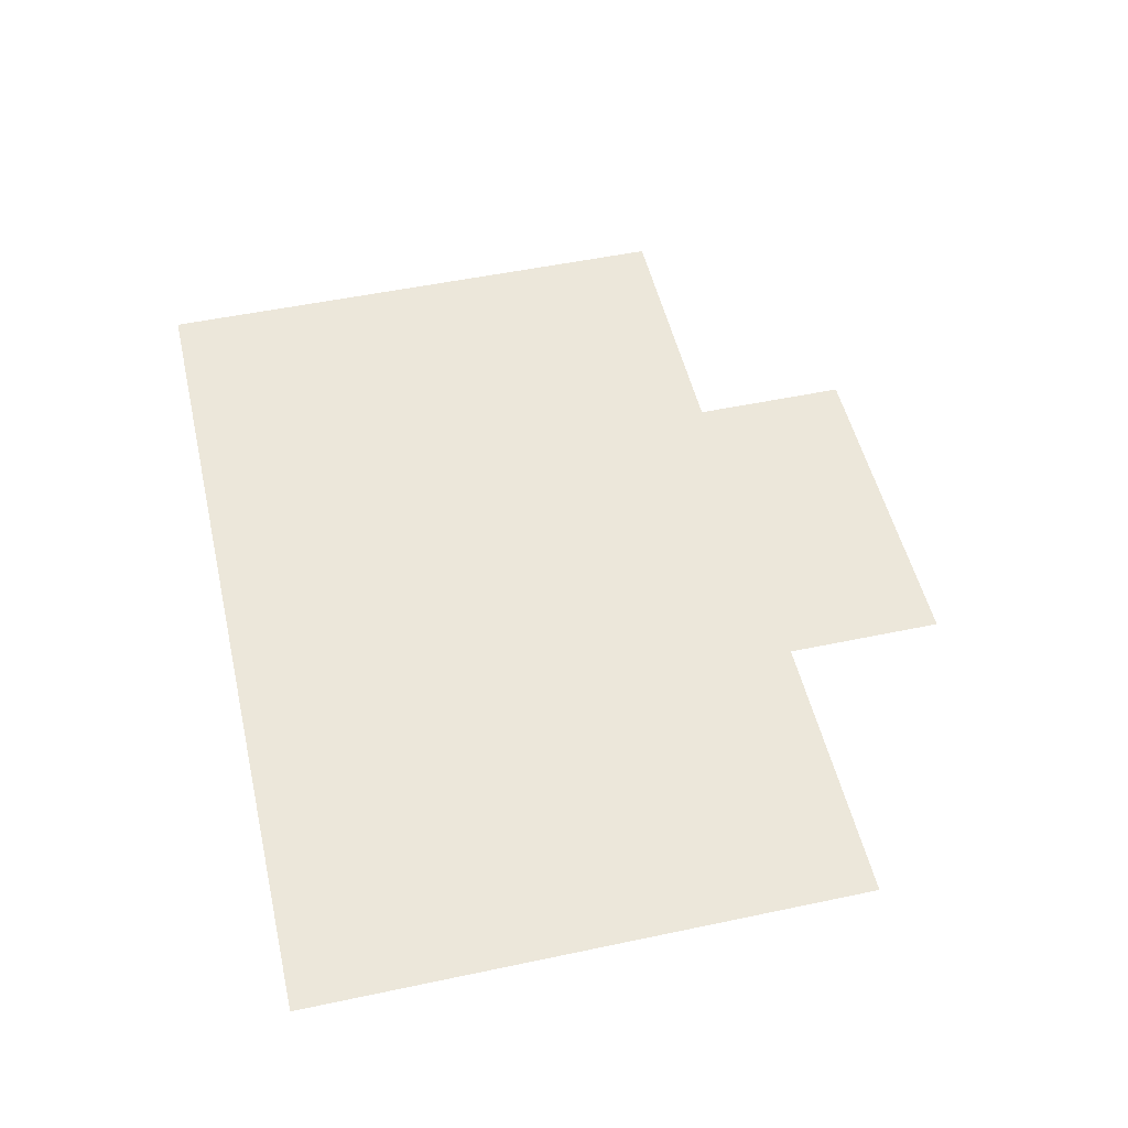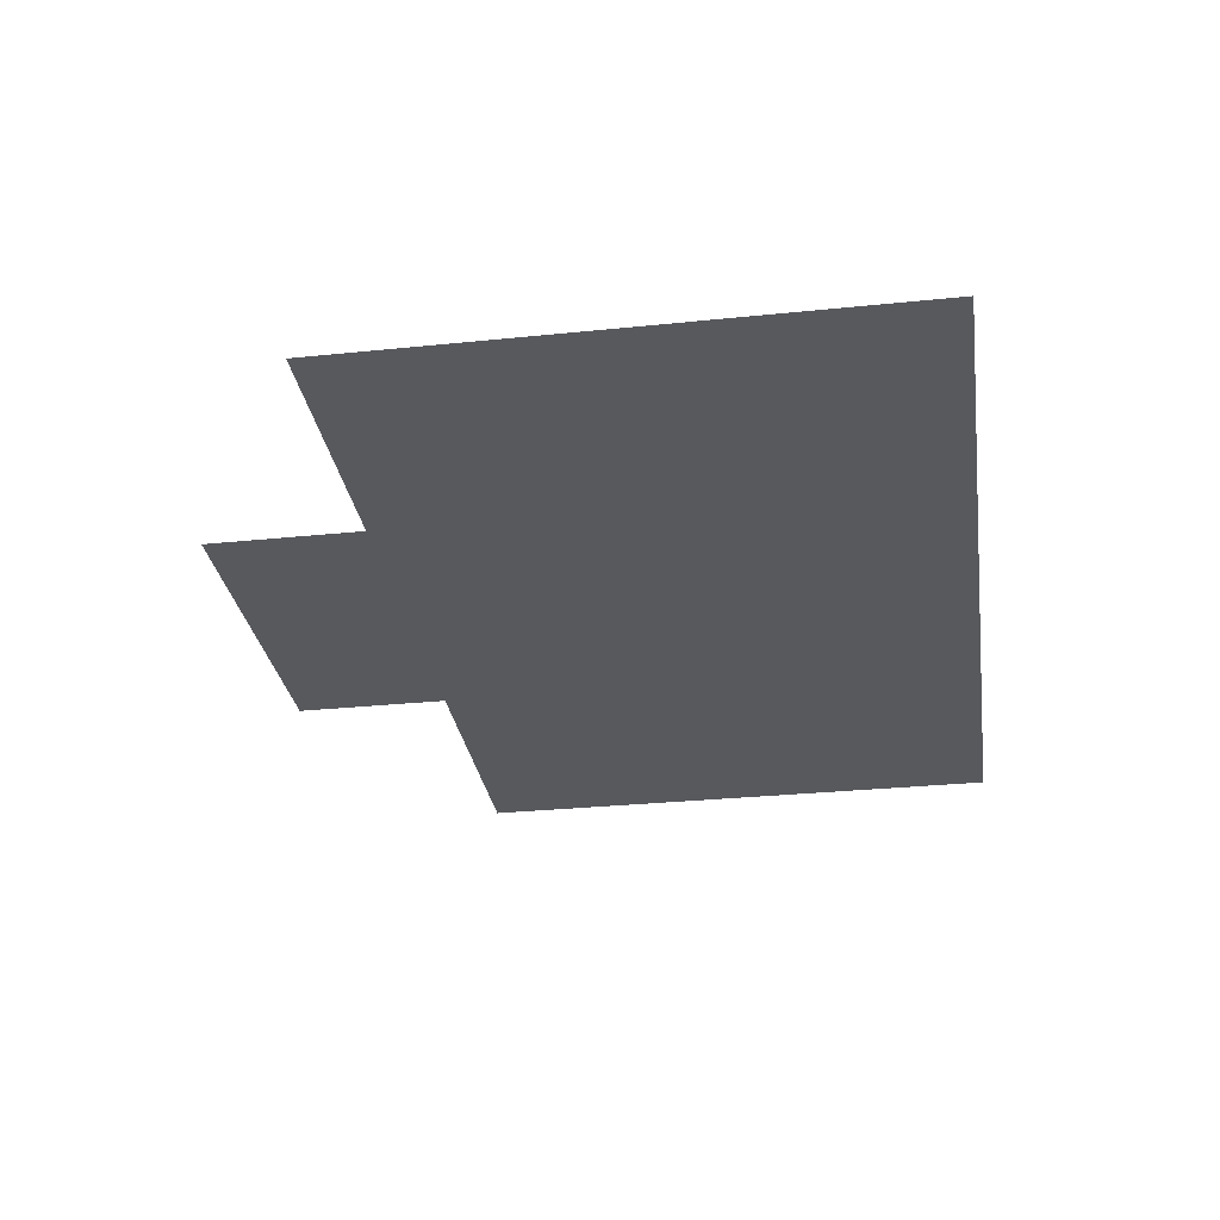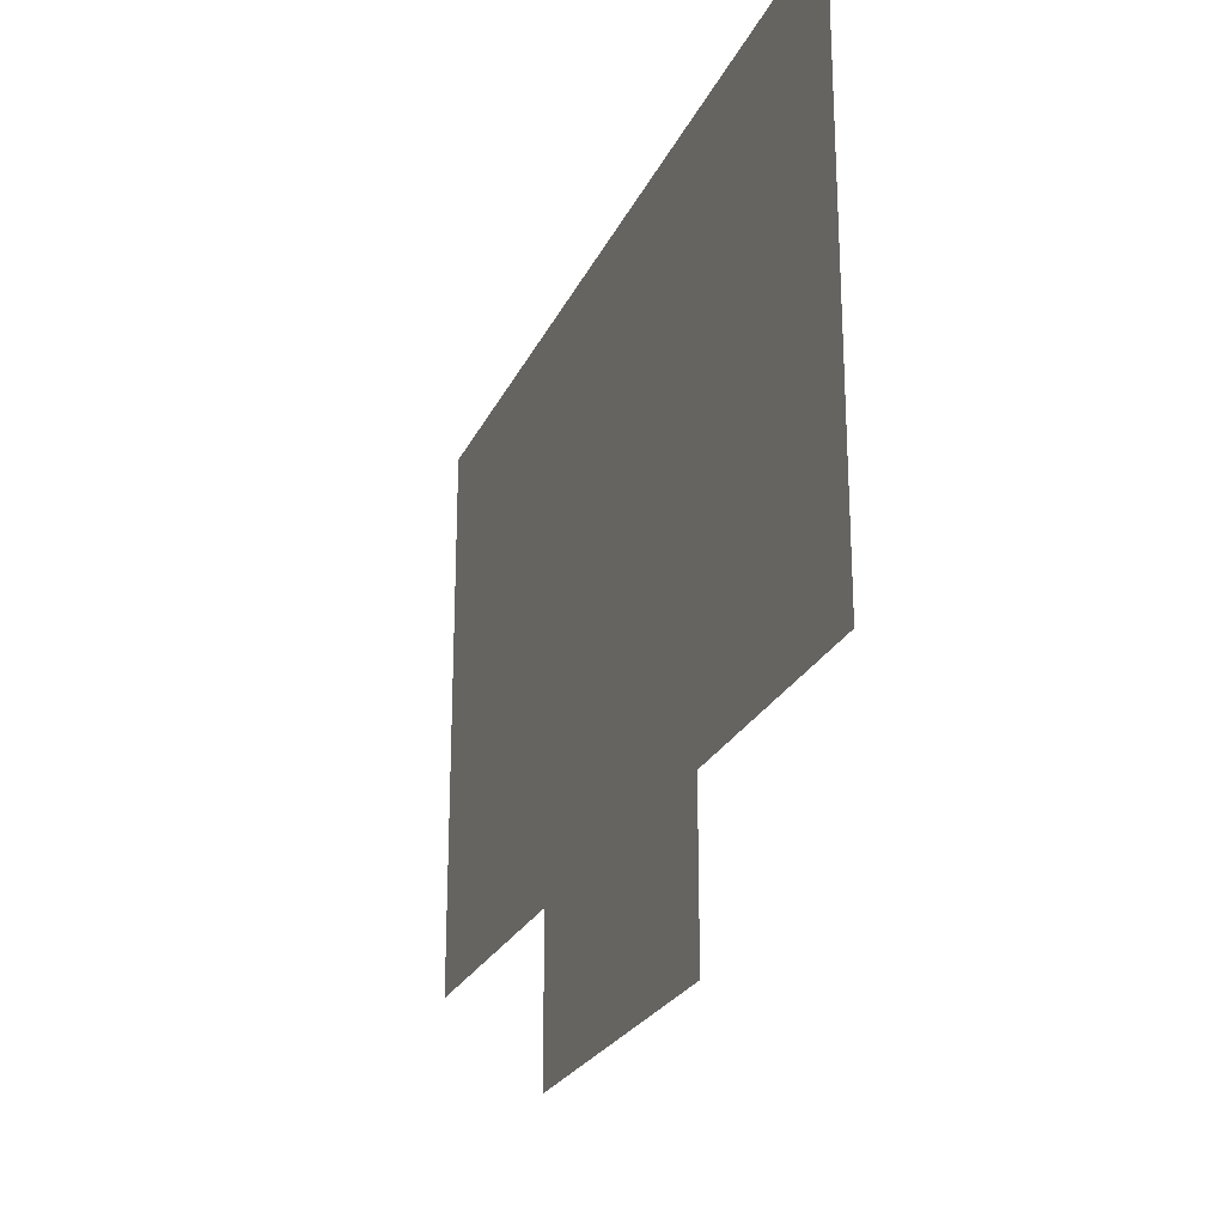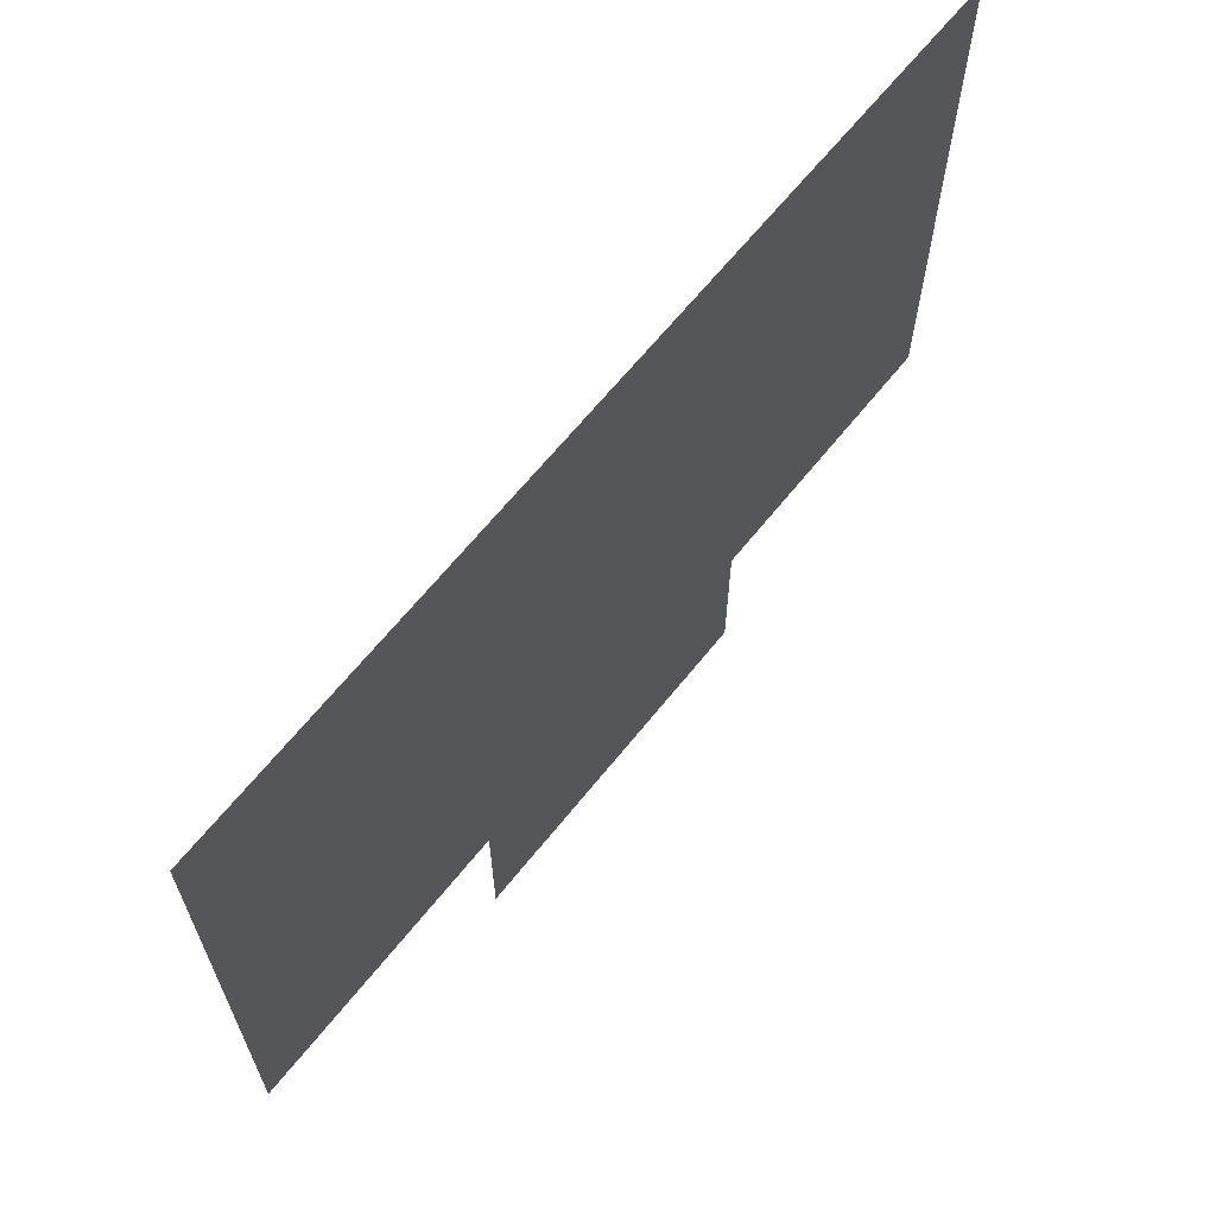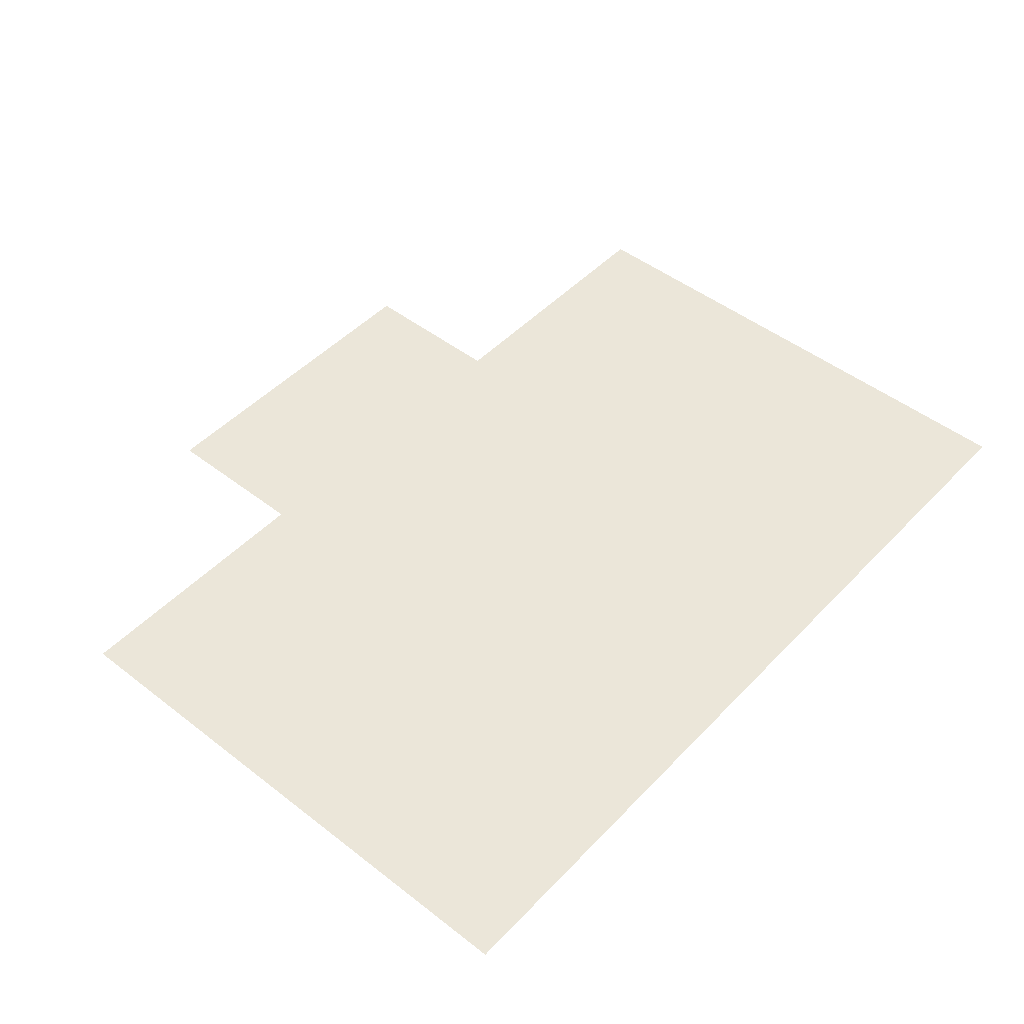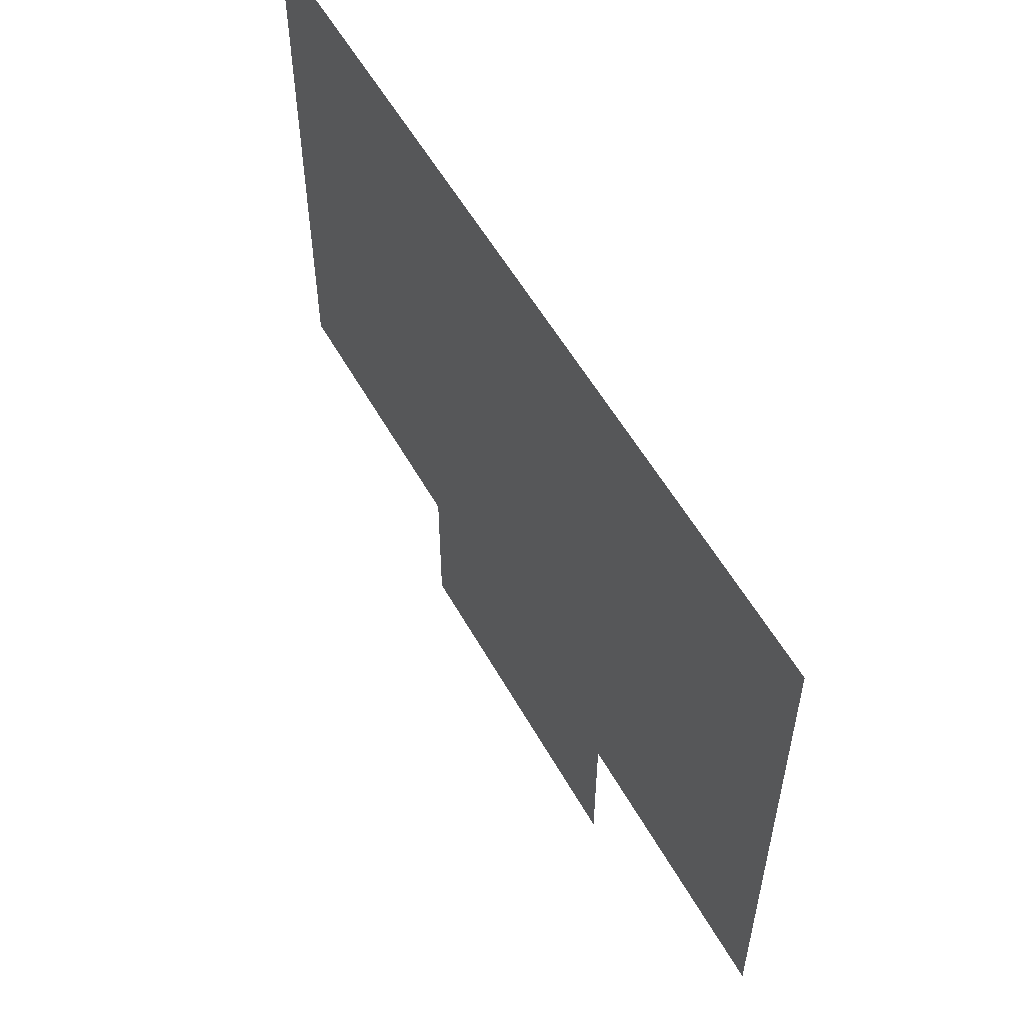
<metadata>
{"format":"obj","ext":"obj","renderer":"f3d","projection":"perspective","resolution":1024,"background":"white","views":[{"elev":51.0,"azim":77.0,"up":"+Y"},{"elev":-29.7,"azim":-81.4,"up":"+Y"},{"elev":-24.1,"azim":-110.1,"up":"+Z"},{"elev":65.2,"azim":128.7,"up":"+Z"},{"elev":47.9,"azim":-49.0,"up":"+Y"},{"elev":55.6,"azim":-118.9,"up":"+Z"}]}
</metadata>
<code>
g pb_Mesh471232
v 0 0 0
v 0 0 39
v -20 0 0
v -20 0 39
v -20 0 39
v -20 0 0
v -44 0 39
v -44 0 0
v -44 0 39
v -44 0 0
v -63 0 39
v -63 0 0
v -44 0 0
v -20 0 0
v -44 0 -11
v -20 0 -11
g pb_Mesh471232_0
f 3 2 1
f 3 4 2
f 5 6 7
f 6 8 7
f 9 10 11
f 10 12 11
f 13 14 15
f 14 16 15

</code>
